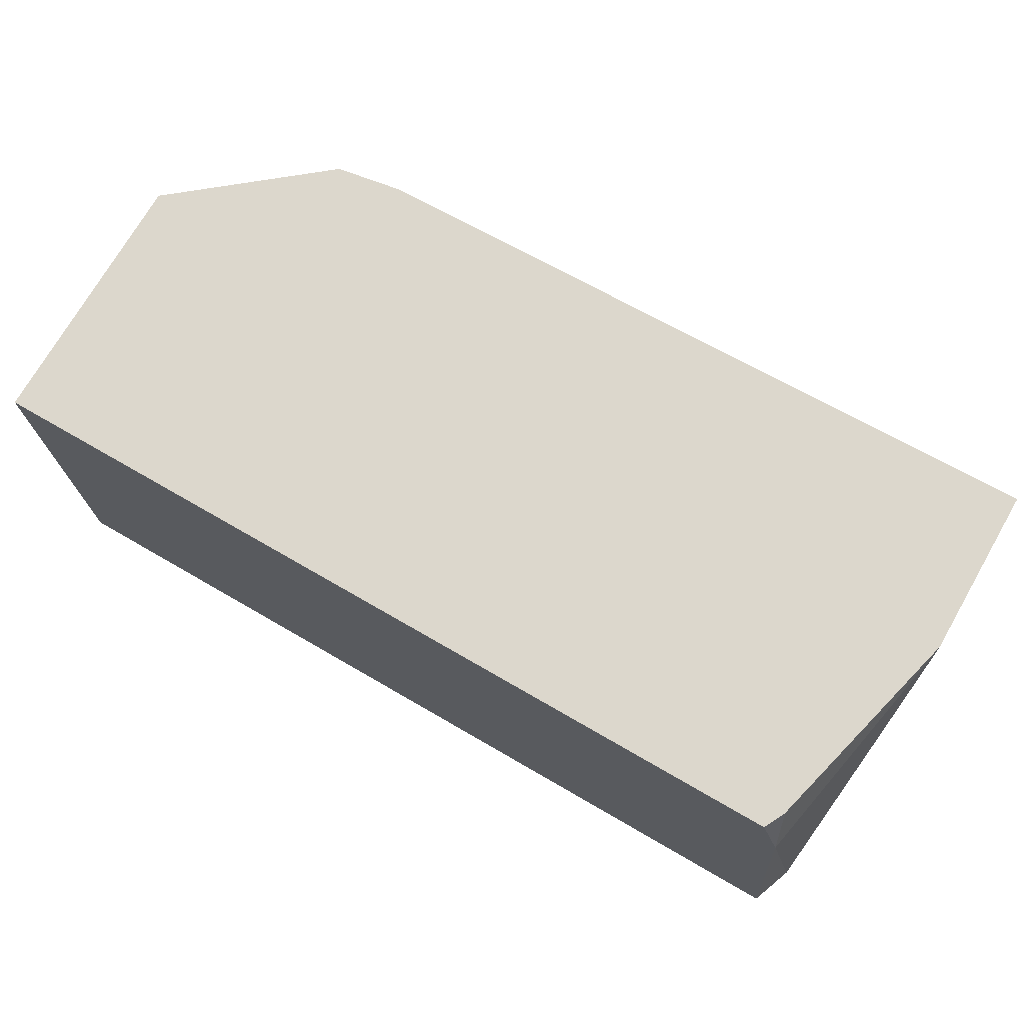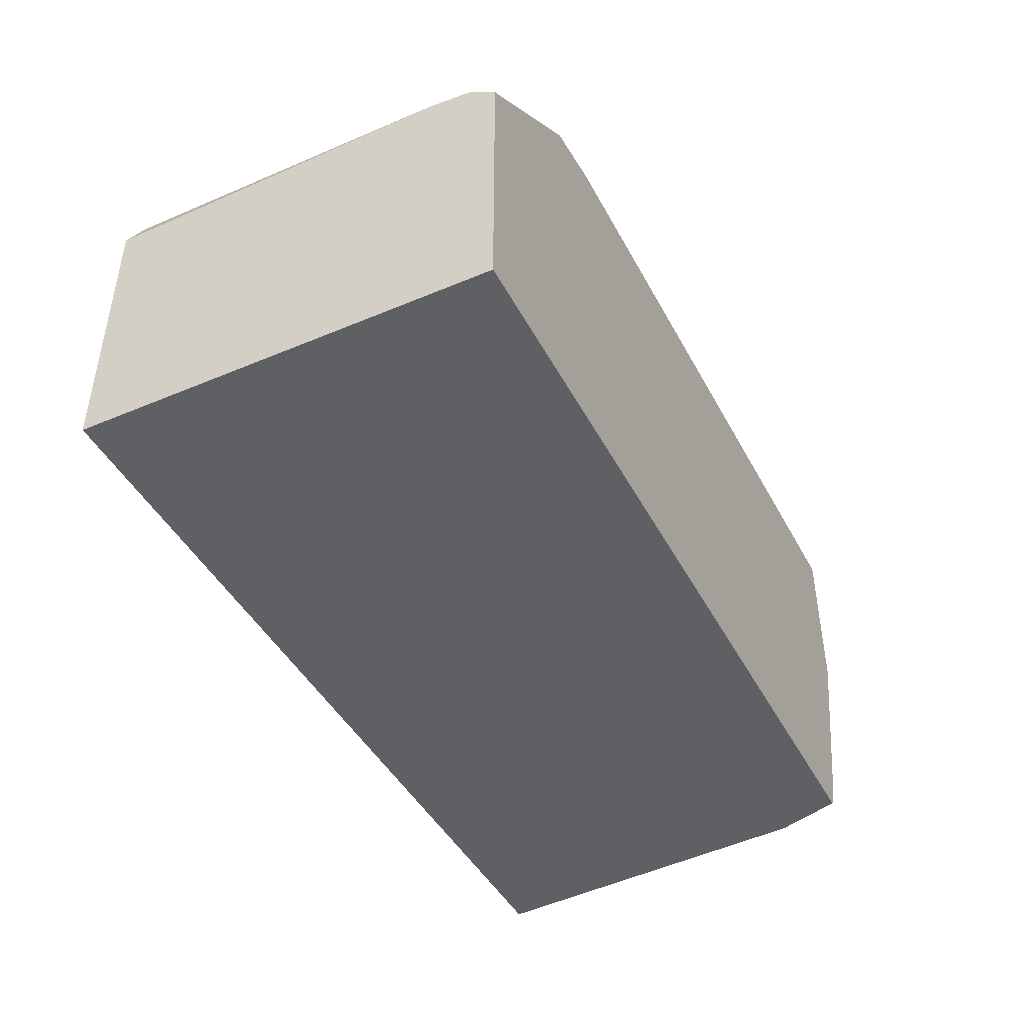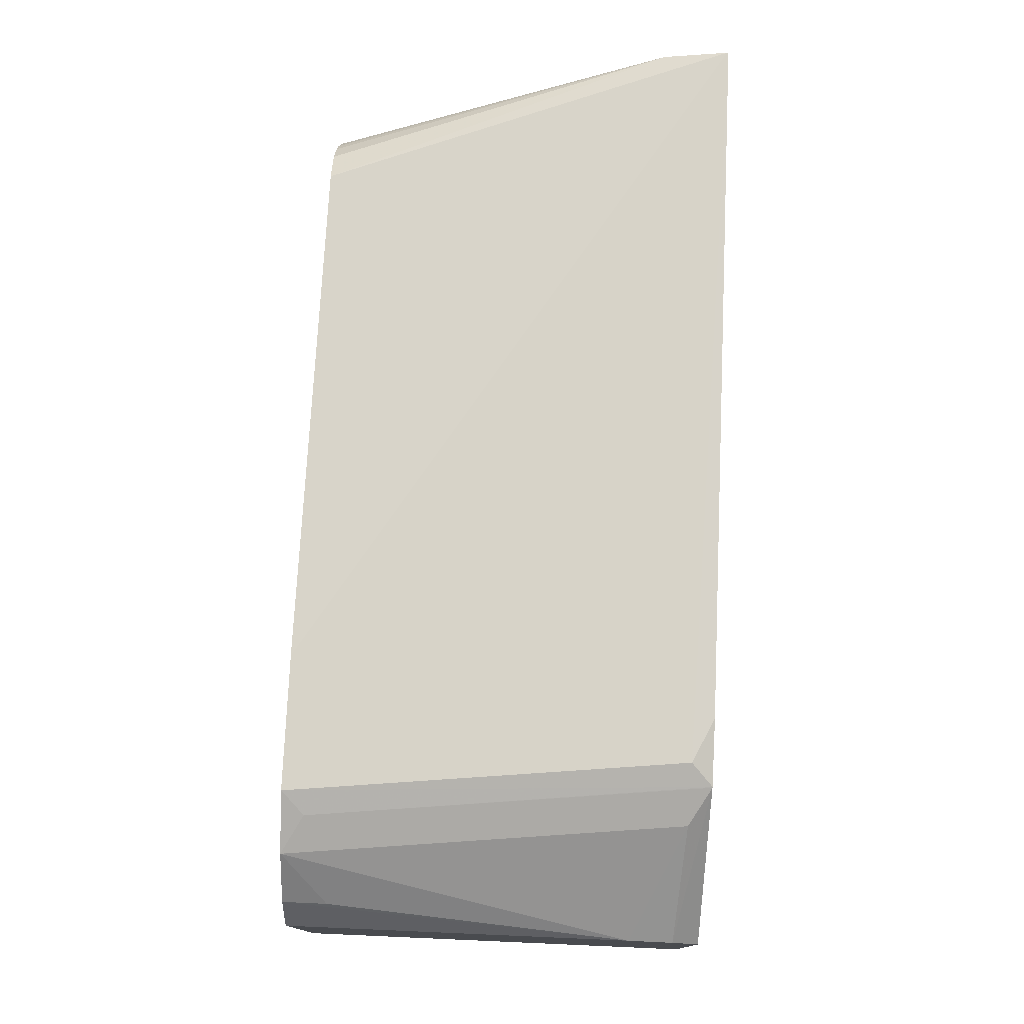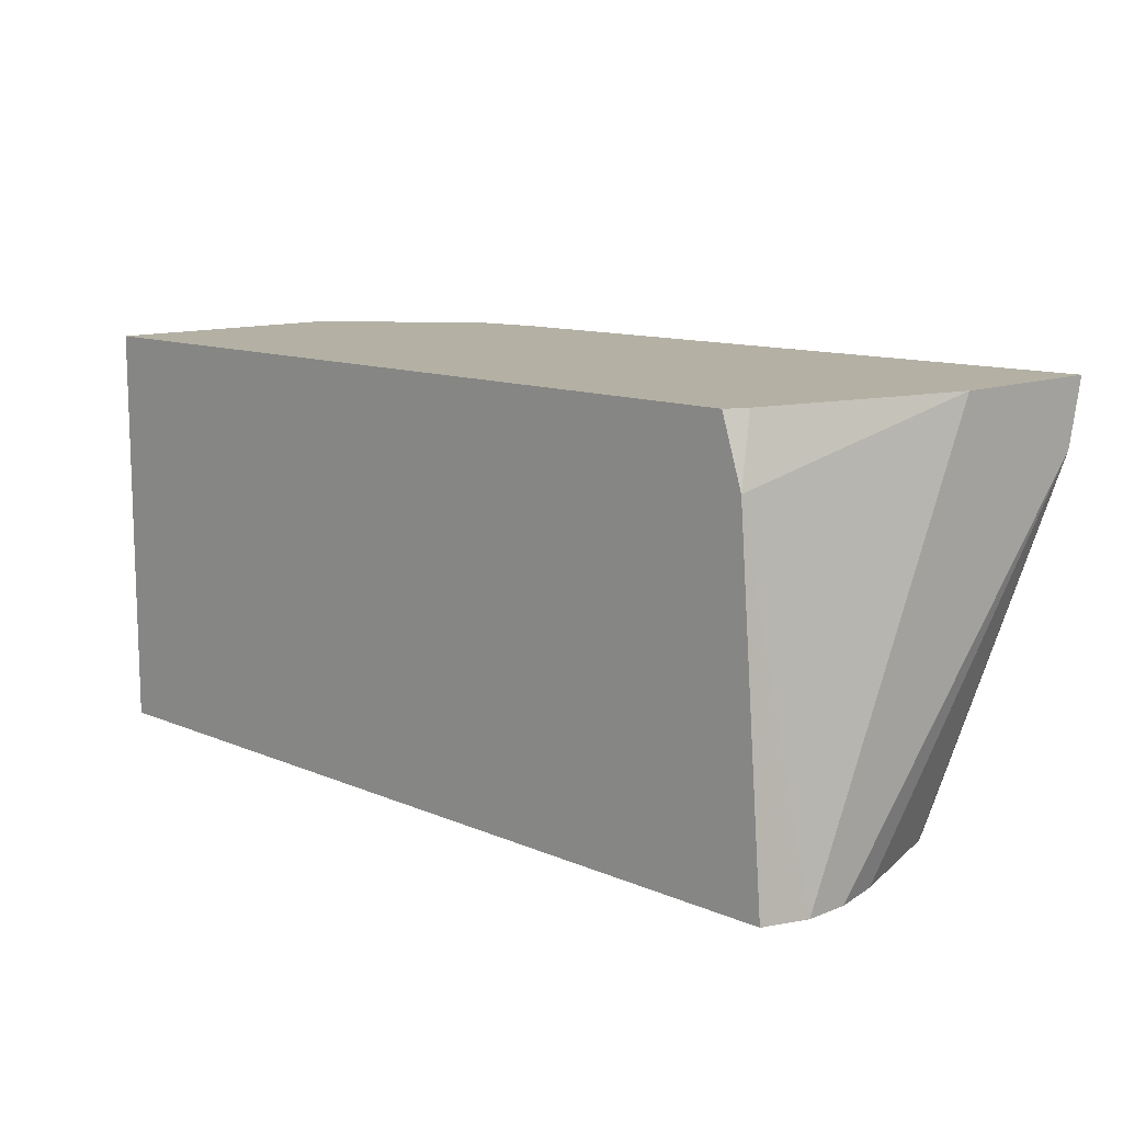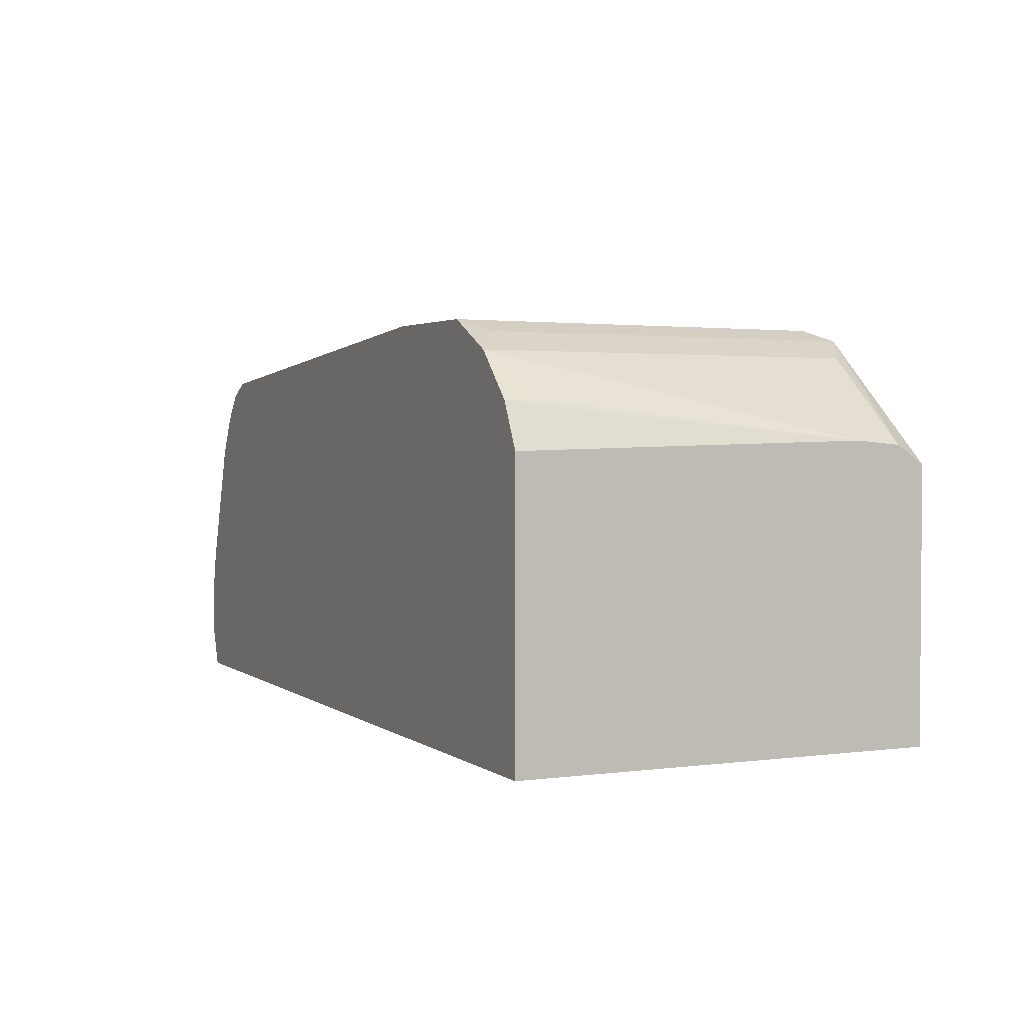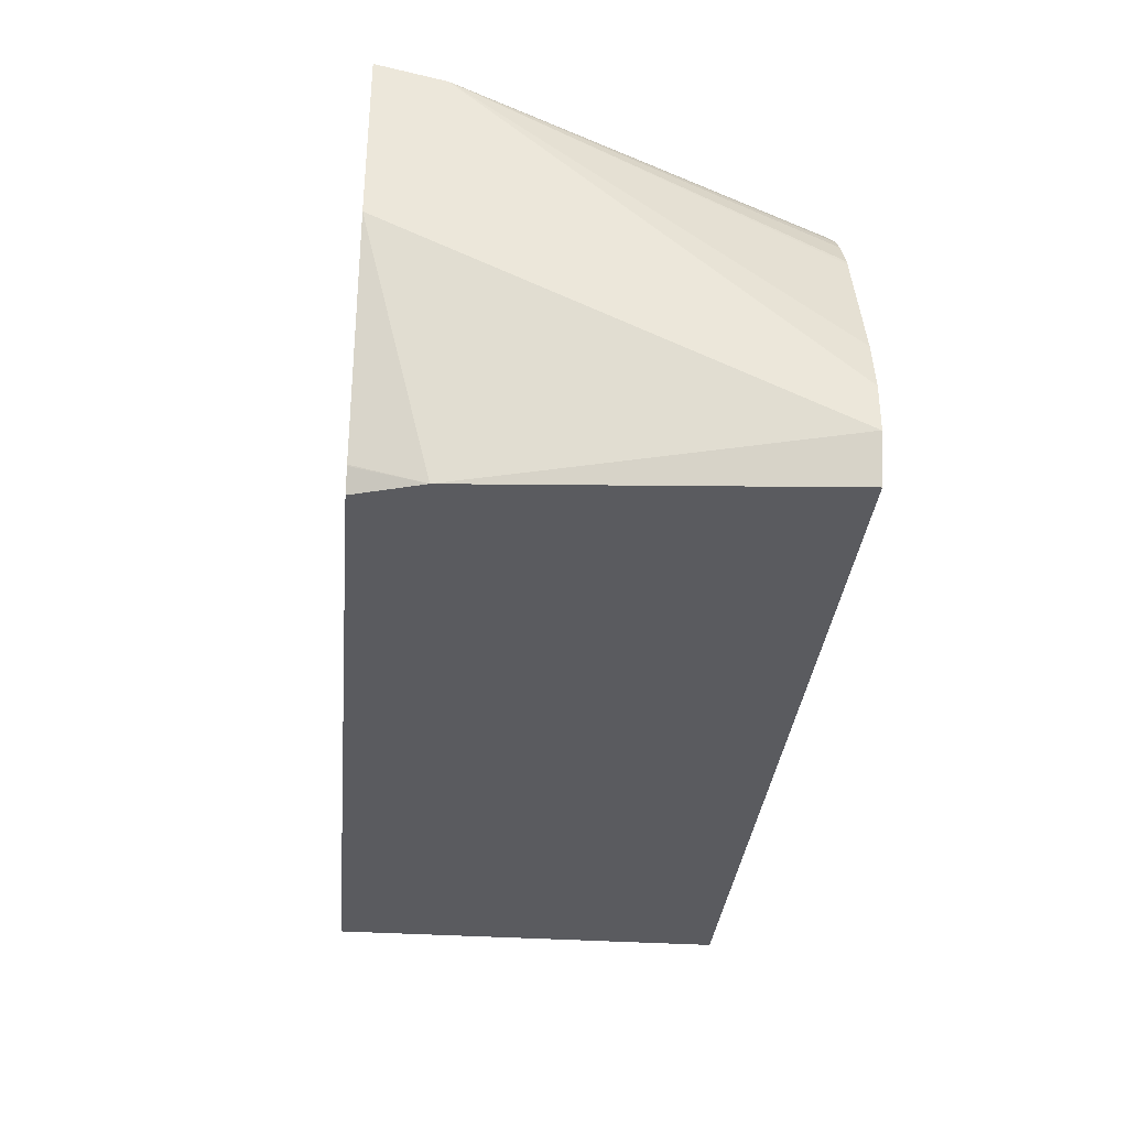
<metadata>
{"format":"obj","ext":"obj","renderer":"f3d","projection":"perspective","resolution":1024,"background":"white","views":[{"elev":72.9,"azim":-150.0,"up":"+Y"},{"elev":-44.2,"azim":116.3,"up":"+Z"},{"elev":76.0,"azim":92.5,"up":"+Z"},{"elev":11.5,"azim":-134.2,"up":"+Y"},{"elev":2.5,"azim":65.2,"up":"+Z"},{"elev":-33.4,"azim":-95.3,"up":"+Z"}]}
</metadata>
<code>
v -0.2026 -0.09217 0.0001072
v -0.2027 0.05494 0.1292
v -0.2026 -0.09217 -0.0184
v -0.1979 -0.09217 0.02082
v -0.2027 0.08211 0.1355
v -0.2027 0.05494 0.09206
v -0.1801 -0.09217 0.07366
v -0.1793 -0.09217 0.07566
v -0.1718 -0.09217 0.08911
v -0.1675 -0.09217 0.09528
v -0.1596 -0.09217 0.1044
v -0.1473 -0.09217 0.1105
v -0.2027 0.0551 0.09178
v -0.2027 0.08263 0.0635
v -0.2026 -0.09207 -0.0184
v -0.1957 -0.09217 -0.03662
v -0.2027 0.08263 0.1355
v 0.07366 -0.09217 0.1289
v 0.1289 -0.09217 0.1289
v -0.1797 0.08263 -0.02737
v -0.1841 0.05523 -0.03662
v -0.1957 -0.09207 -0.03662
v 0.181 -0.09217 -0.03662
v 0.1289 -0.09207 0.1289
v 0.1105 0.07366 0.1289
v 0.09206 0.08263 0.1289
v 0.1534 -0.09217 0.1167
v -0.1795 0.08263 -0.02785
v -0.1751 0.08263 -0.03662
v 0.181 0.08263 -0.03662
v 0.181 -0.09217 0.07767
v 0.1381 -0.08286 0.1243
v 0.1194 0.08263 0.1244
v 0.1718 -0.09217 0.09823
v 0.1719 -0.09207 0.0982
v 0.1534 -0.09207 0.1166
v 0.135 0.07366 0.1166
v 0.181 0.08263 0.07401
v 0.178 -0.09217 0.08593
v 0.181 -0.09212 0.08005
v 0.1198 0.08263 0.1243
v 0.1719 -0.07366 0.0982
v 0.181 0.05263 0.08338
v 0.181 0.0712 0.08168
f 19 27 24
f 20 28 21
f 21 28 29
f 23 43 40
f 23 38 44
f 23 44 43
f 14 29 28
f 23 30 38
f 17 25 26
f 16 21 29
f 16 30 23
f 16 29 30
f 16 22 21
f 15 21 22
f 14 21 15
f 14 20 21
f 14 28 20
f 23 40 31
f 17 24 25
f 24 27 32
f 32 41 33
f 24 33 25
f 14 30 29
f 38 41 44
f 37 44 41
f 37 43 44
f 36 43 37
f 36 42 43
f 35 43 42
f 35 40 43
f 24 32 33
f 35 39 40
f 34 39 35
f 32 37 41
f 31 40 39
f 27 37 32
f 27 36 37
f 27 35 36
f 27 34 35
f 25 33 26
f 35 42 36
f 14 38 30
f 3 6 13
f 14 33 41
f 1 4 2
f 1 7 4
f 1 8 7
f 1 9 8
f 1 10 9
f 1 11 10
f 1 12 11
f 1 18 12
f 2 5 17
f 1 19 18
f 1 34 27
f 1 39 34
f 1 23 31
f 1 16 23
f 1 3 16
f 1 6 3
f 1 2 6
f 14 41 38
f 1 27 19
f 2 17 14
f 1 31 39
f 2 13 6
f 14 26 33
f 2 14 13
f 14 17 26
f 5 24 17
f 5 18 19
f 5 12 18
f 3 22 16
f 3 15 22
f 3 14 15
f 5 19 24
f 2 12 5
f 2 11 12
f 2 10 11
f 2 4 7
f 2 9 10
f 2 8 9
f 3 13 14
f 2 7 8

</code>
